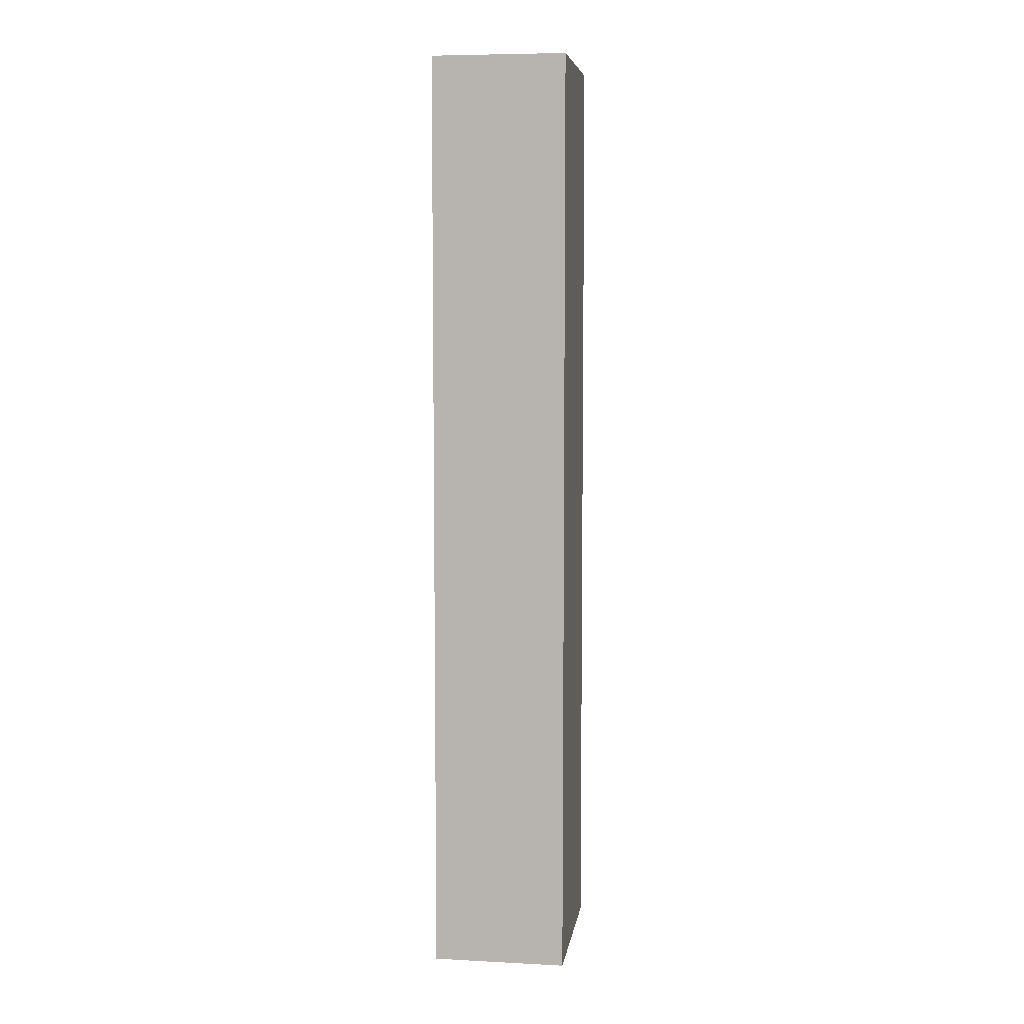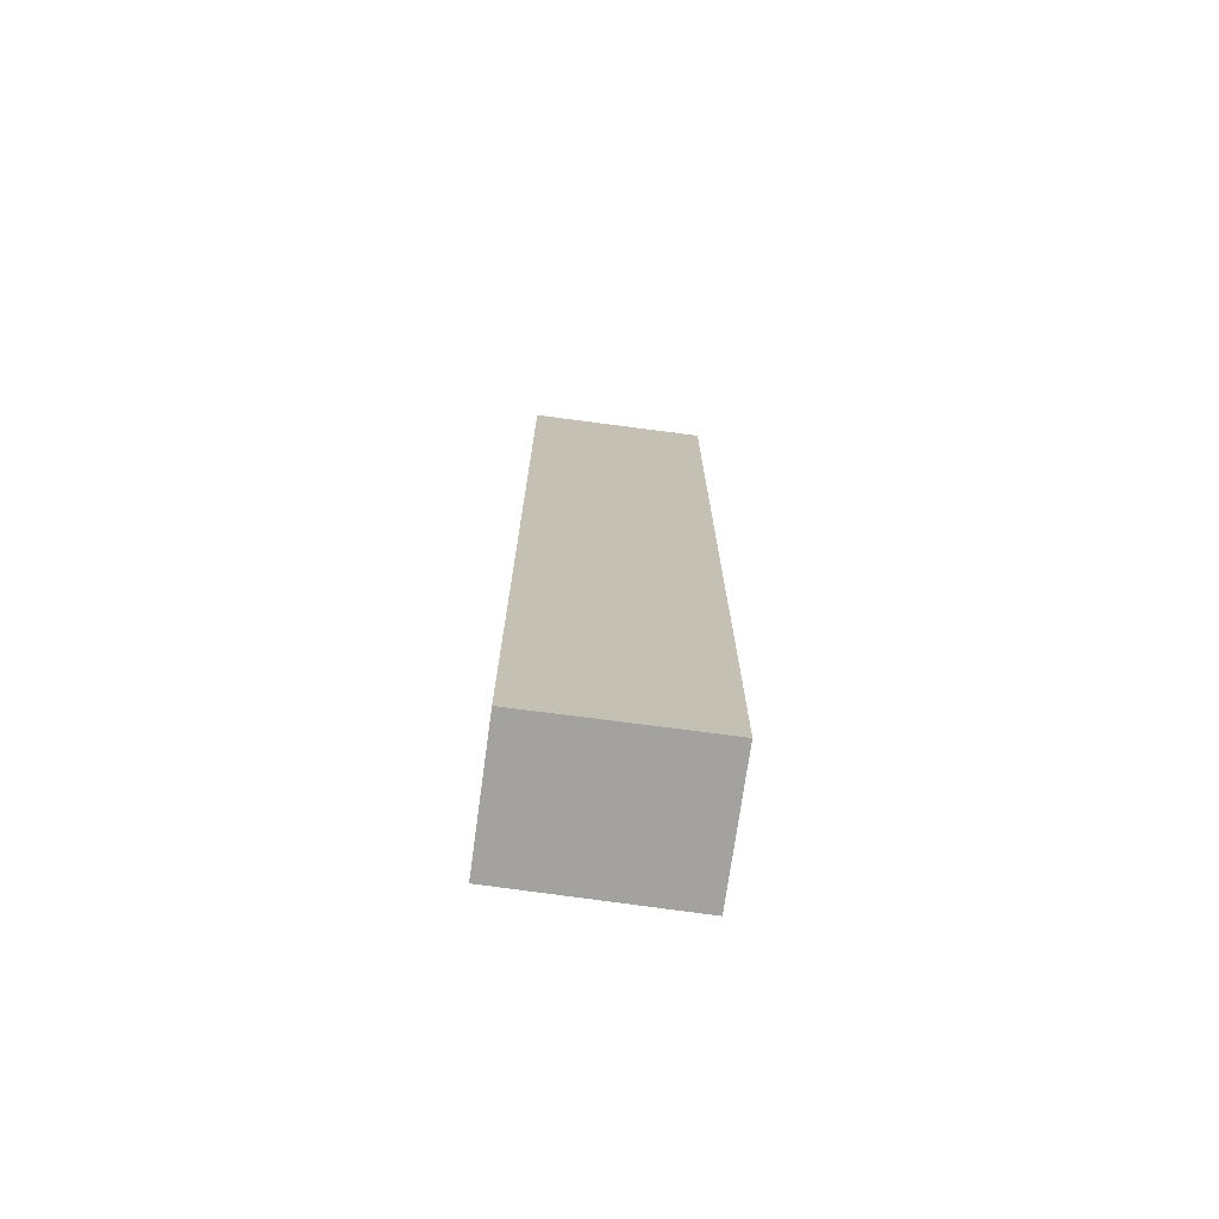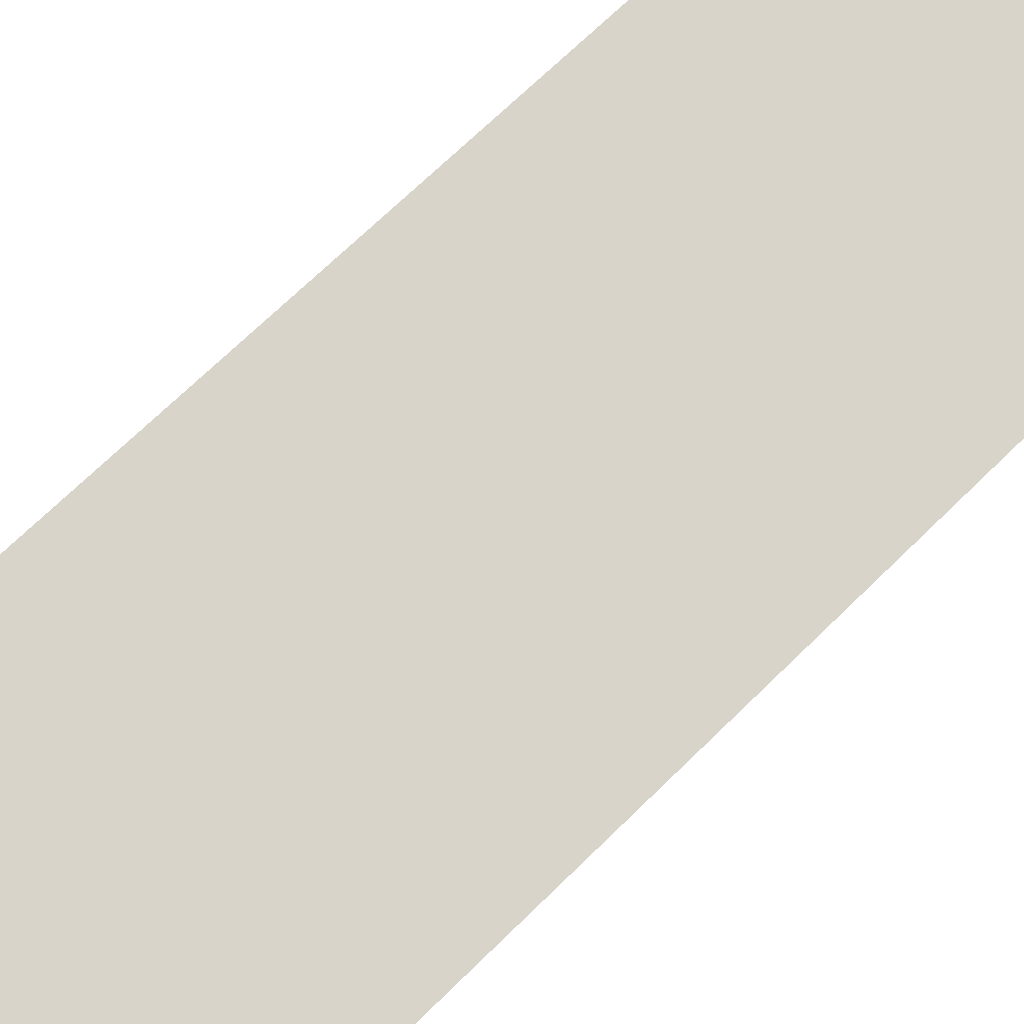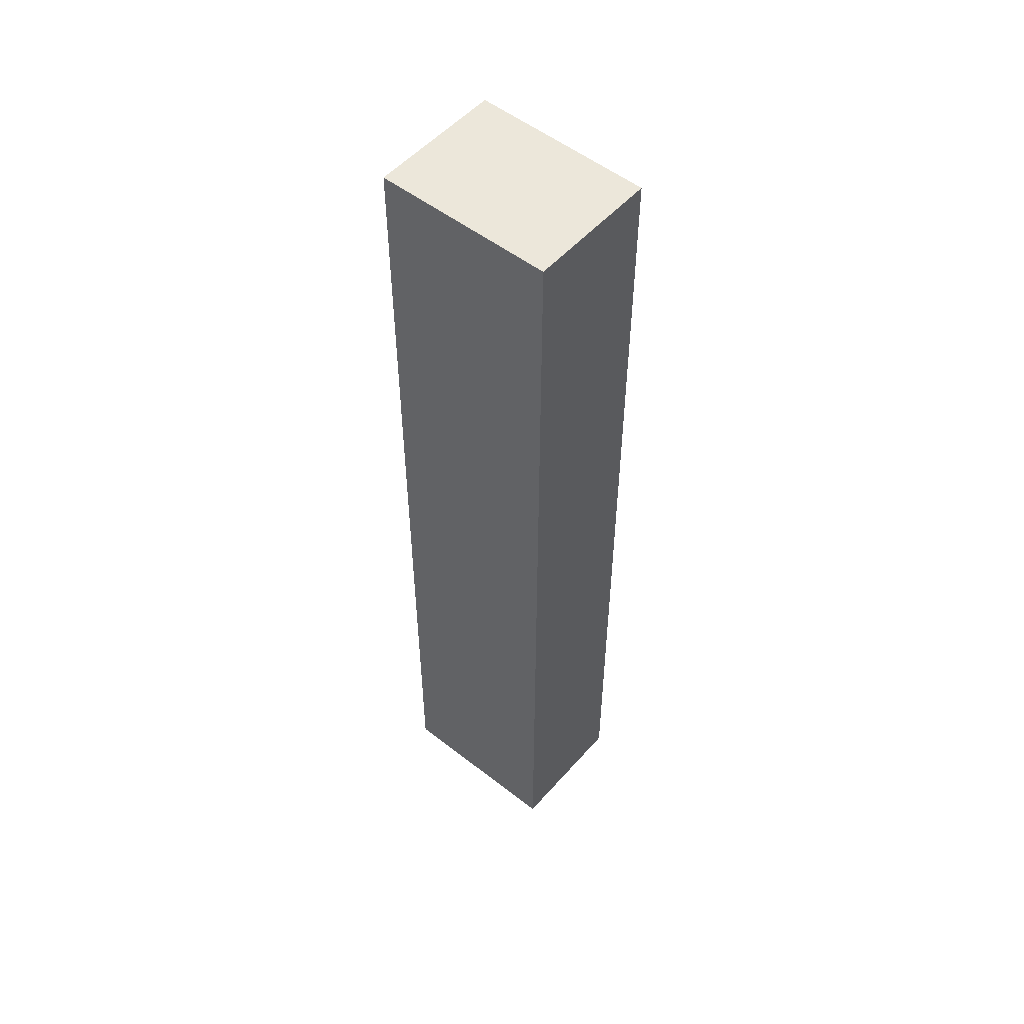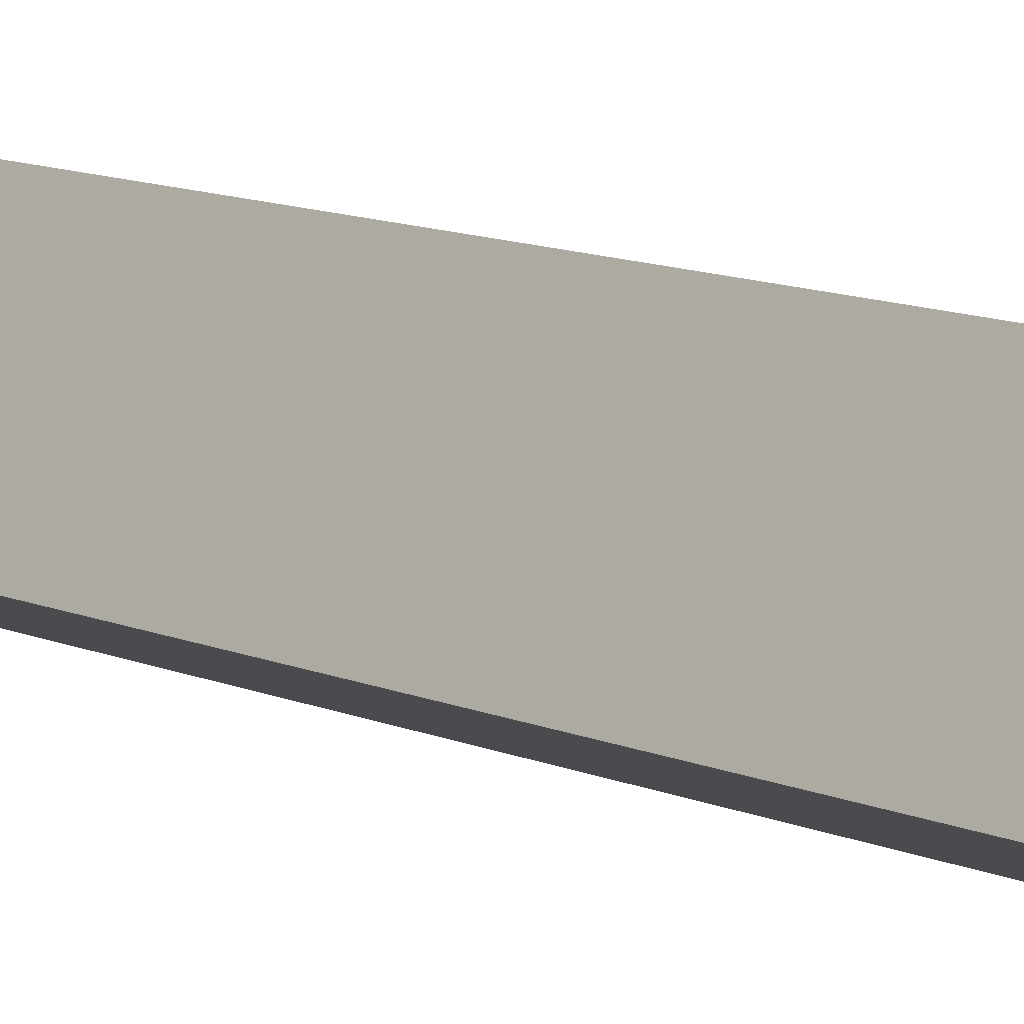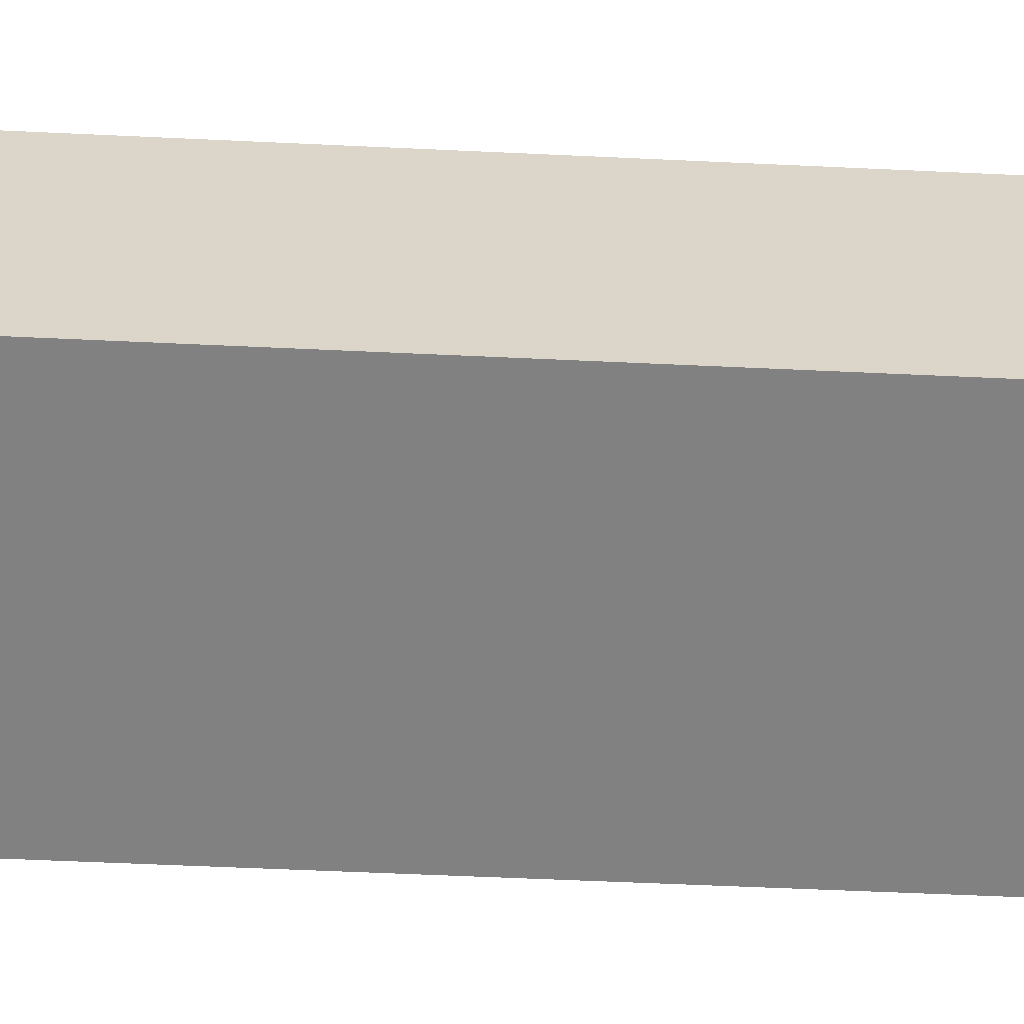
<metadata>
{"format":"obj","ext":"obj","renderer":"f3d","projection":"perspective","resolution":1024,"background":"white","views":[{"elev":6.8,"azim":-58.8,"up":"+Y"},{"elev":-72.6,"azim":-165.2,"up":"+Y"},{"elev":57.0,"azim":42.3,"up":"+Z"},{"elev":52.6,"azim":62.8,"up":"+Y"},{"elev":11.1,"azim":-43.0,"up":"+Z"},{"elev":-38.0,"azim":-93.8,"up":"+Z"}]}
</metadata>
<code>
v  4.58 25.93 -1.878
v  1.435 25.93 3.441
v  5.997 25.93 1.517
v  0 25.93 1.588e-15
v  5.997 -9.289e-17 1.517
v  4.58 1.15e-16 -1.878
v  0 0 0
v  1.435 -2.107e-16 3.441
g defaultobject
f 1 2 3
f 2 1 4
f 5 1 3
f 1 5 6
f 6 4 1
f 4 6 7
f 7 2 4
f 2 7 8
f 8 3 2
f 3 8 5
f 5 7 6
f 7 5 8

</code>
